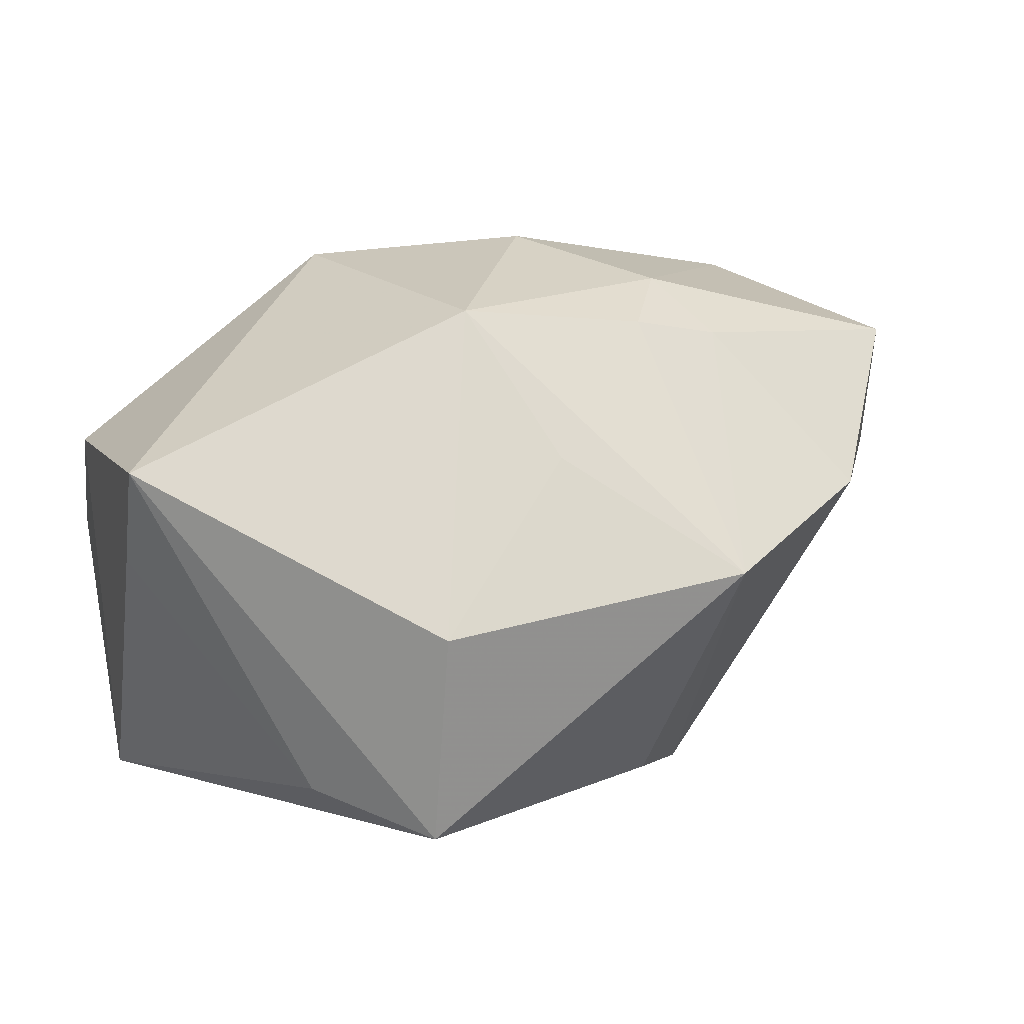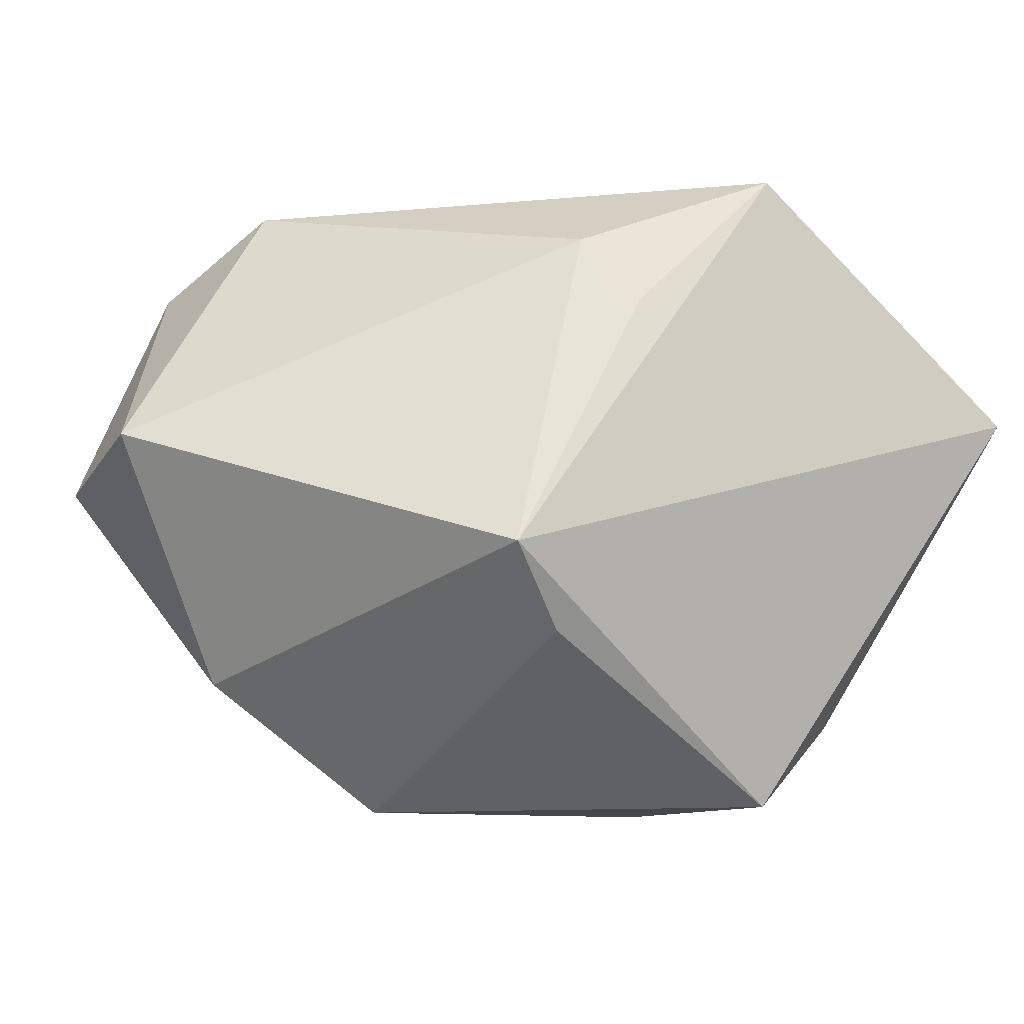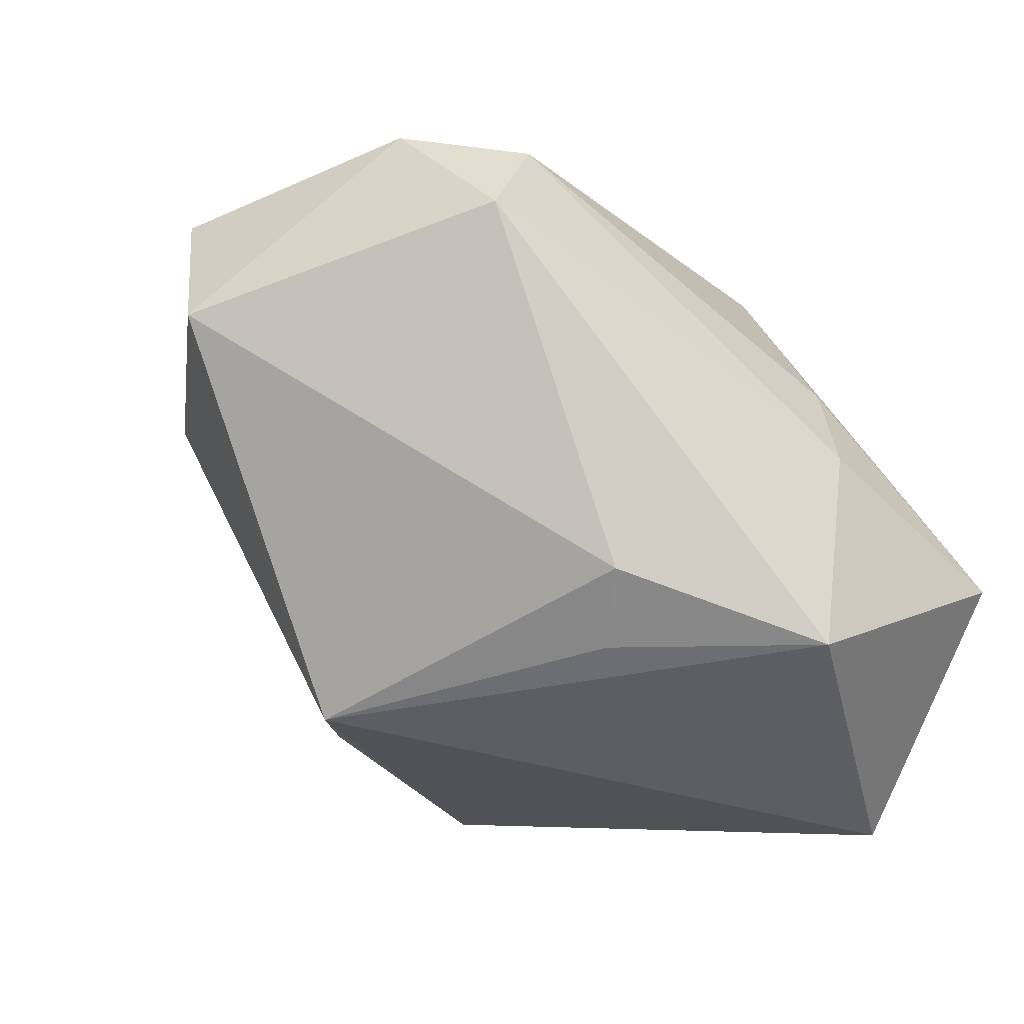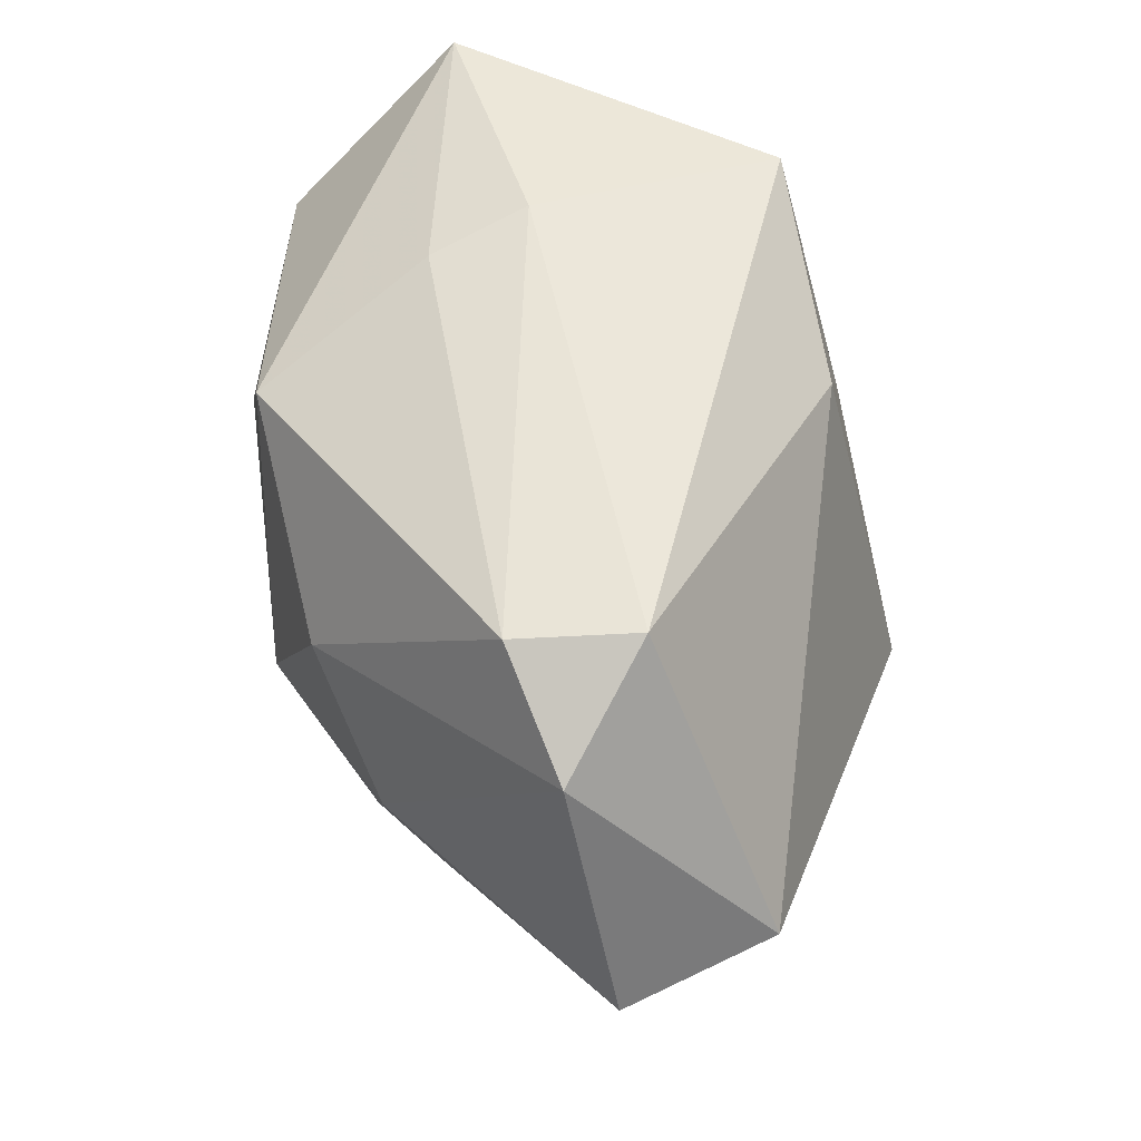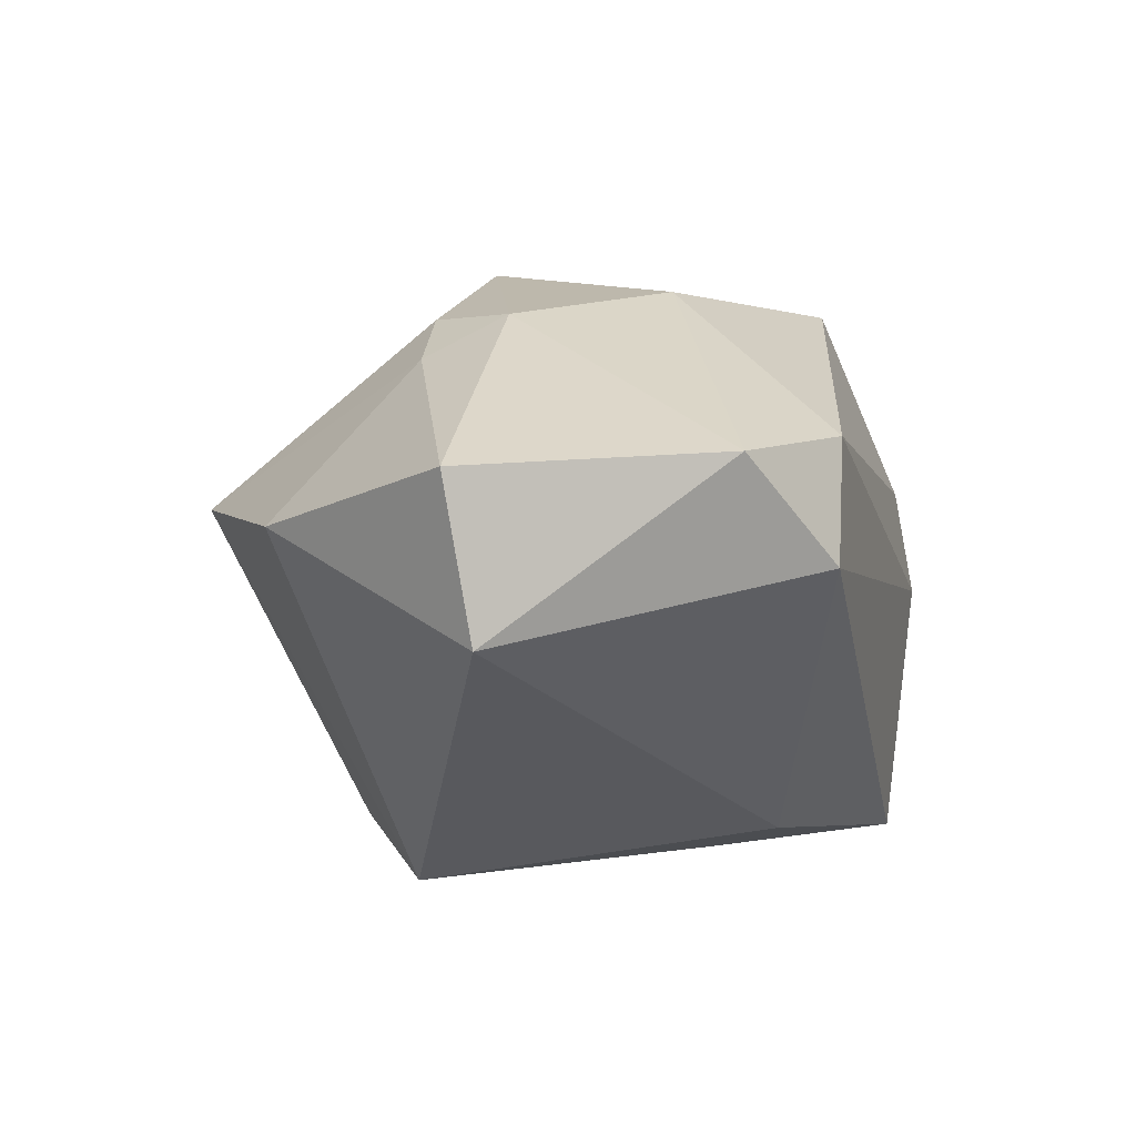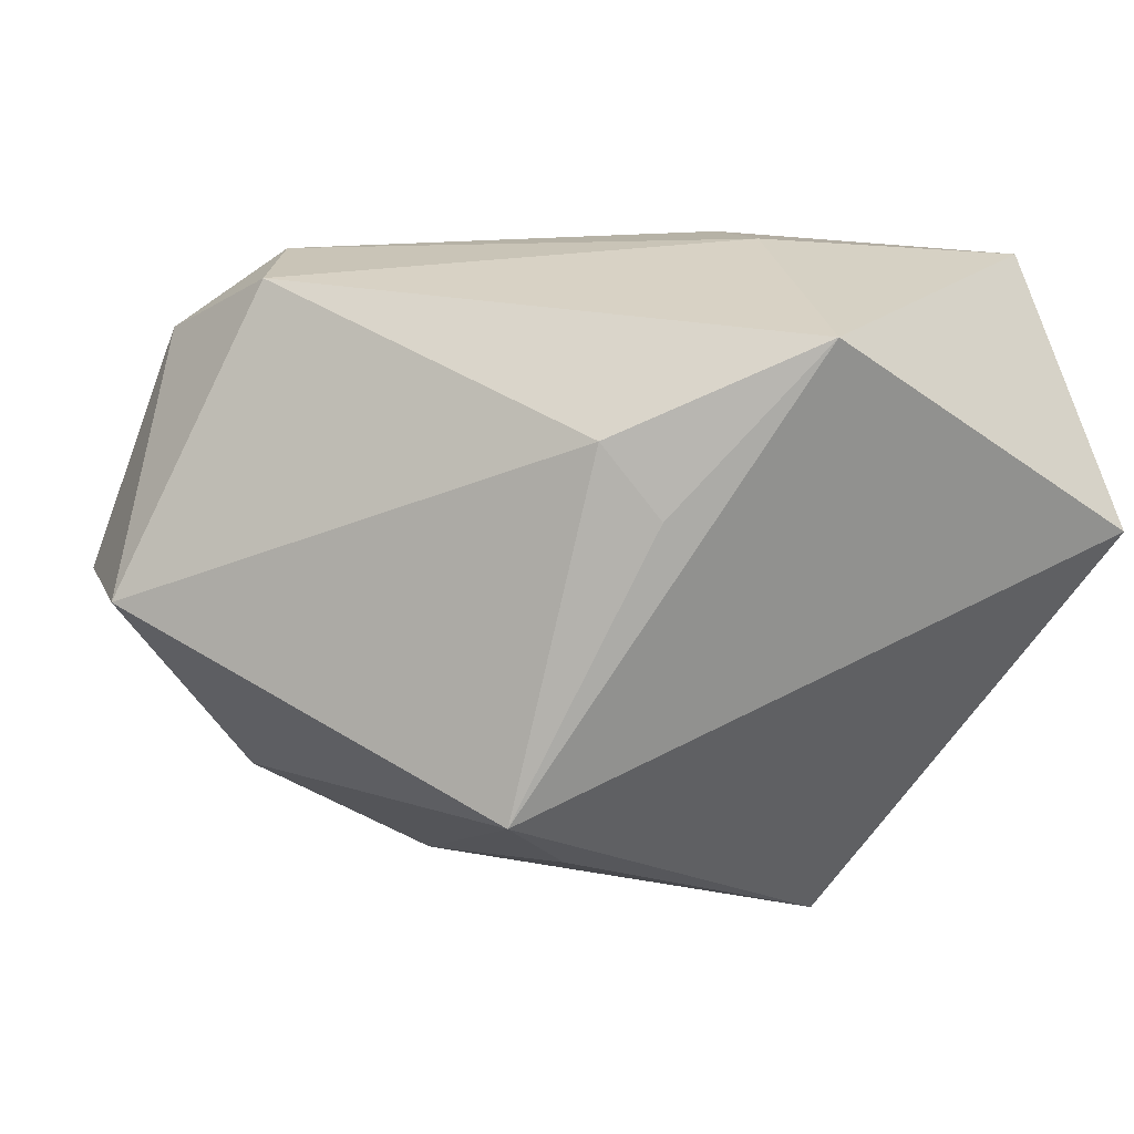
<metadata>
{"format":"obj","ext":"obj","renderer":"f3d","projection":"perspective","resolution":1024,"background":"white","views":[{"elev":26.8,"azim":-19.4,"up":"+Z"},{"elev":-14.5,"azim":150.3,"up":"+Y"},{"elev":-39.0,"azim":140.3,"up":"+Z"},{"elev":55.1,"azim":64.6,"up":"+Y"},{"elev":10.2,"azim":103.4,"up":"+Z"},{"elev":23.7,"azim":160.5,"up":"+Y"}]}
</metadata>
<code>
v 0.002627 -0.02248 0.01651
v -0.00289 -0.01107 0.02756
v -0.03673 0.006064 -0.02585
v 0.02284 -0.01088 0.02185
v -0.01152 0.02657 0.006394
v 0.01904 -0.004066 0.02558
v 0.0261 0.02581 0.01667
v 0.03683 0.01953 0.01661
v -0.01152 0.02843 -0.003017
v 0.01009 0.01876 -0.02146
v 0.03063 0.02637 0.006532
v -0.008593 0.02681 -0.02585
v 0.03363 -0.02139 0.008595
v 0.01433 -0.01206 0.02456
v -0.03601 -0.01421 0.01734
v 0.01319 -0.01932 -0.02177
v -0.03526 0.02562 -0.006428
v -0.03621 -0.009169 0.005975
v -0.03654 0.01064 0.009934
v -0.01347 -0.03286 -0.01559
v 0.04592 -0.002479 0.01591
v 0.009085 0.008354 0.02704
v 0.01697 -0.03286 0.007083
v -0.02291 -0.02426 -0.01331
v -0.009662 0.01934 0.02355
v 0.005798 0.01244 -0.02485
v 0.04651 0.0001876 0.001682
v -0.0116 -0.0319 0.004819
v 0.01953 -0.01264 -0.02585
f 20 3 29
f 15 20 28
f 16 20 29
f 19 15 25
f 3 20 24
f 20 15 24
f 29 3 12
f 21 27 8
f 8 27 11
f 13 27 21
f 29 27 13
f 2 15 28
f 25 15 2
f 2 22 25
f 3 24 18
f 18 24 15
f 18 19 3
f 15 19 18
f 11 12 9
f 7 8 11
f 11 9 7
f 25 22 7
f 7 22 8
f 28 20 23
f 20 16 23
f 23 16 29
f 29 13 23
f 2 23 14
f 17 19 25
f 3 19 17
f 17 12 3
f 17 9 12
f 29 12 26
f 11 27 10
f 10 12 11
f 10 27 29
f 10 26 12
f 29 26 10
f 1 2 28
f 28 23 1
f 1 23 2
f 4 13 21
f 4 23 13
f 4 14 23
f 21 8 6
f 8 22 6
f 6 4 21
f 14 4 6
f 22 2 6
f 2 14 6
f 5 17 25
f 9 17 5
f 25 7 5
f 5 7 9

</code>
